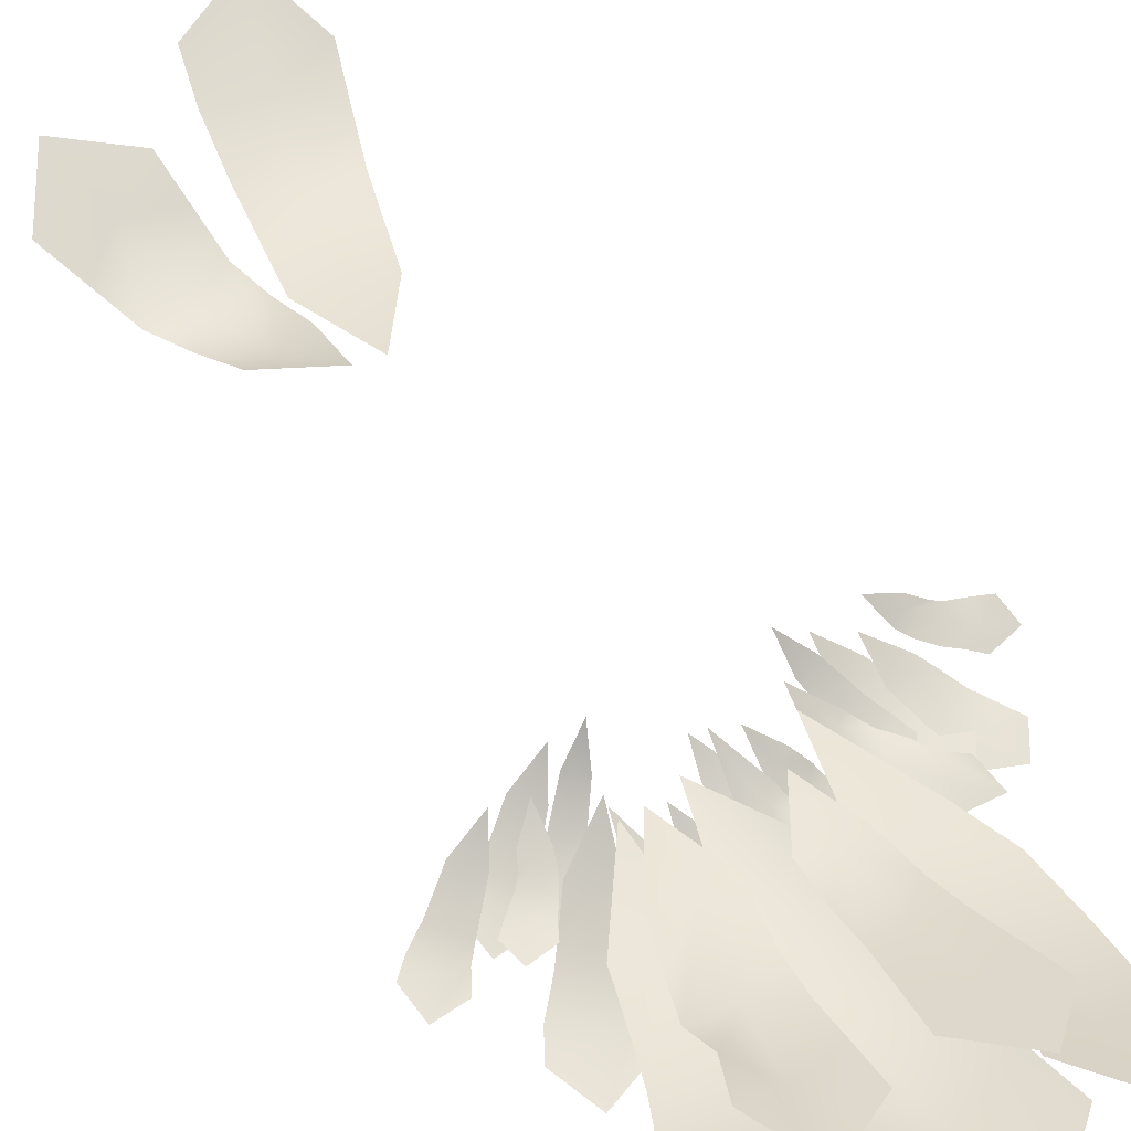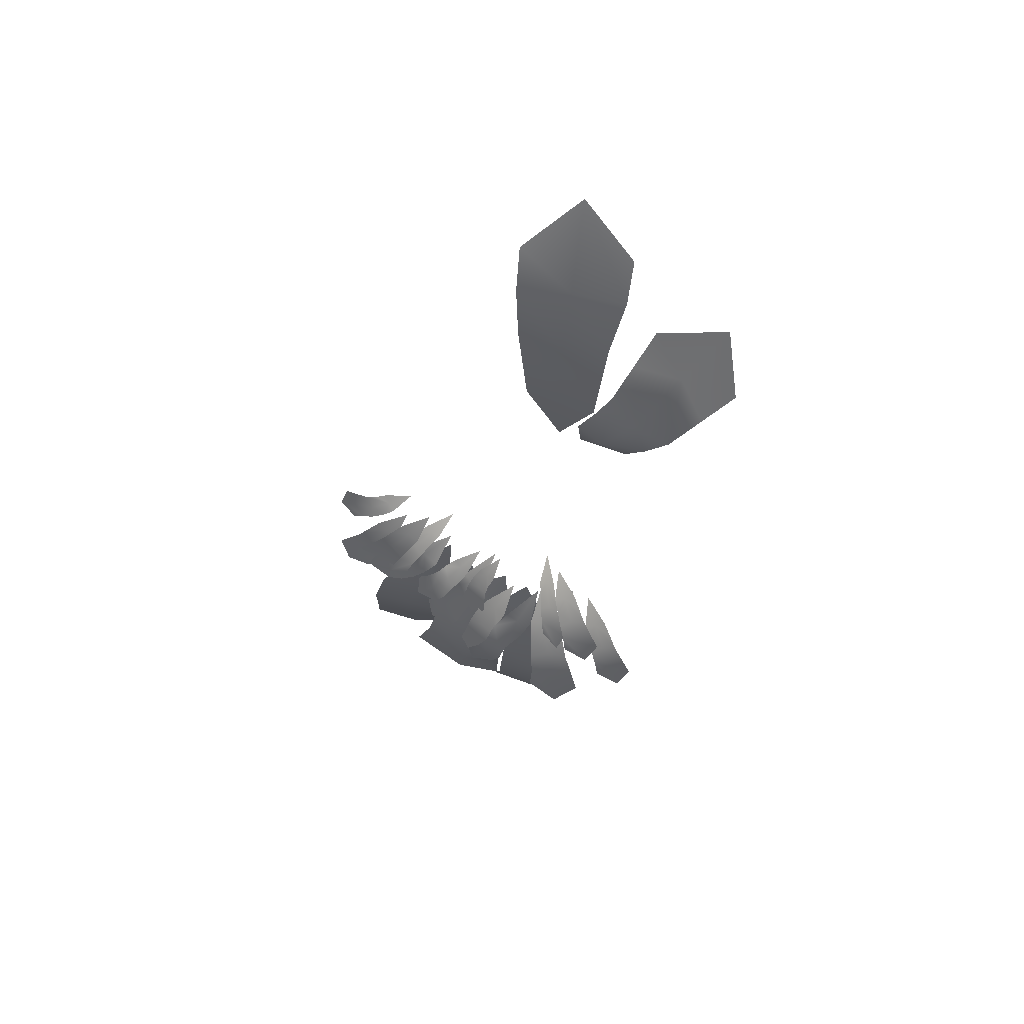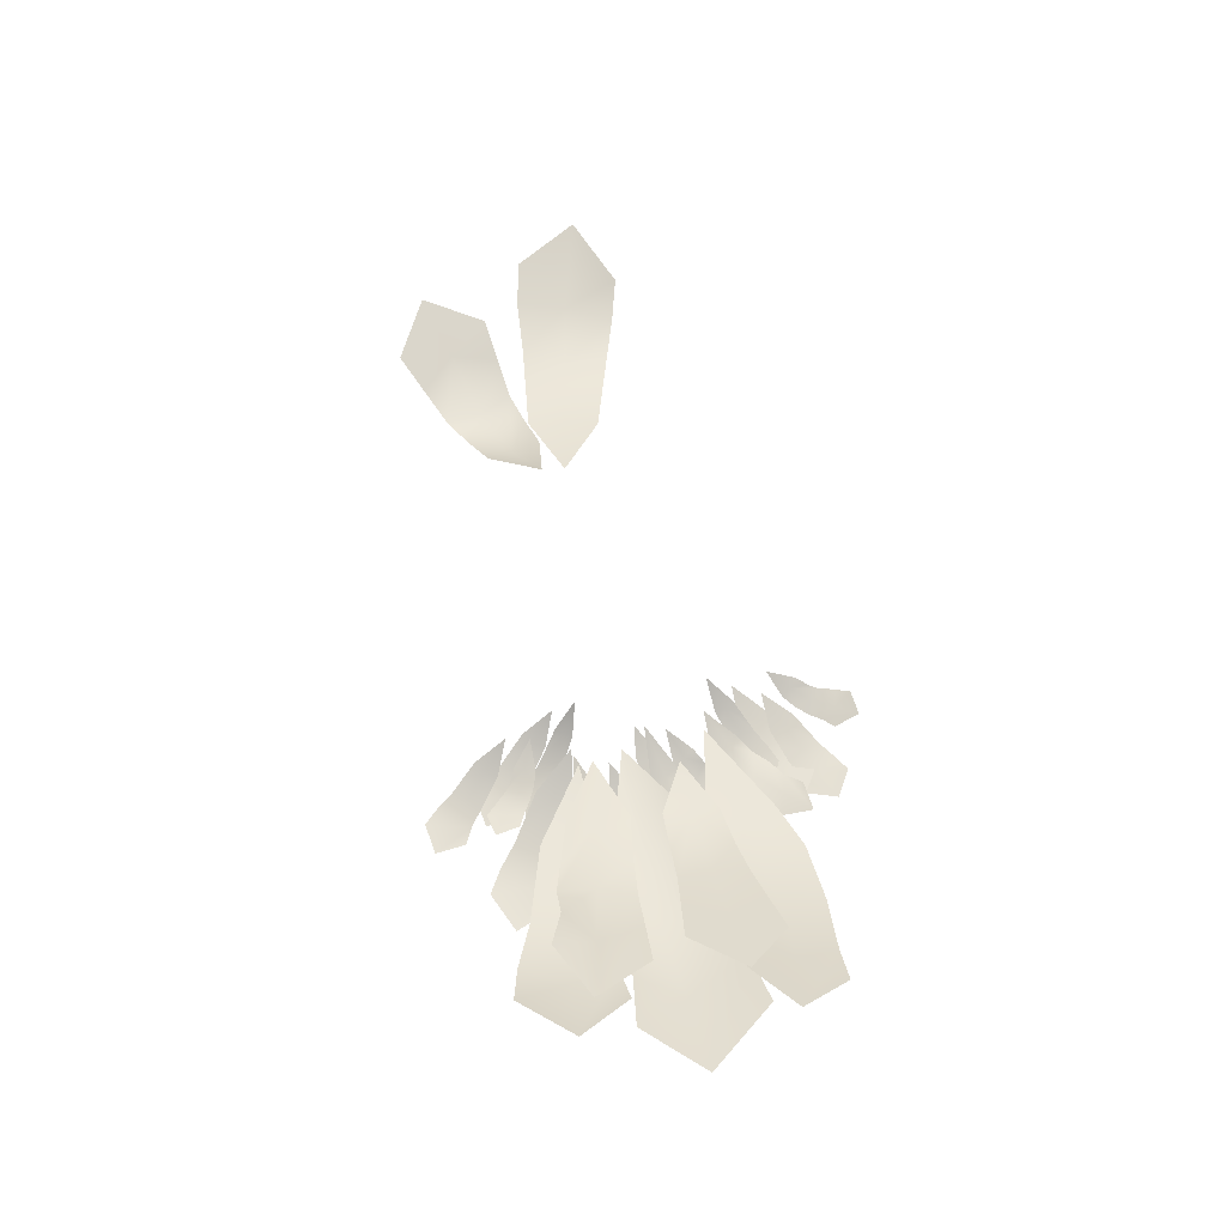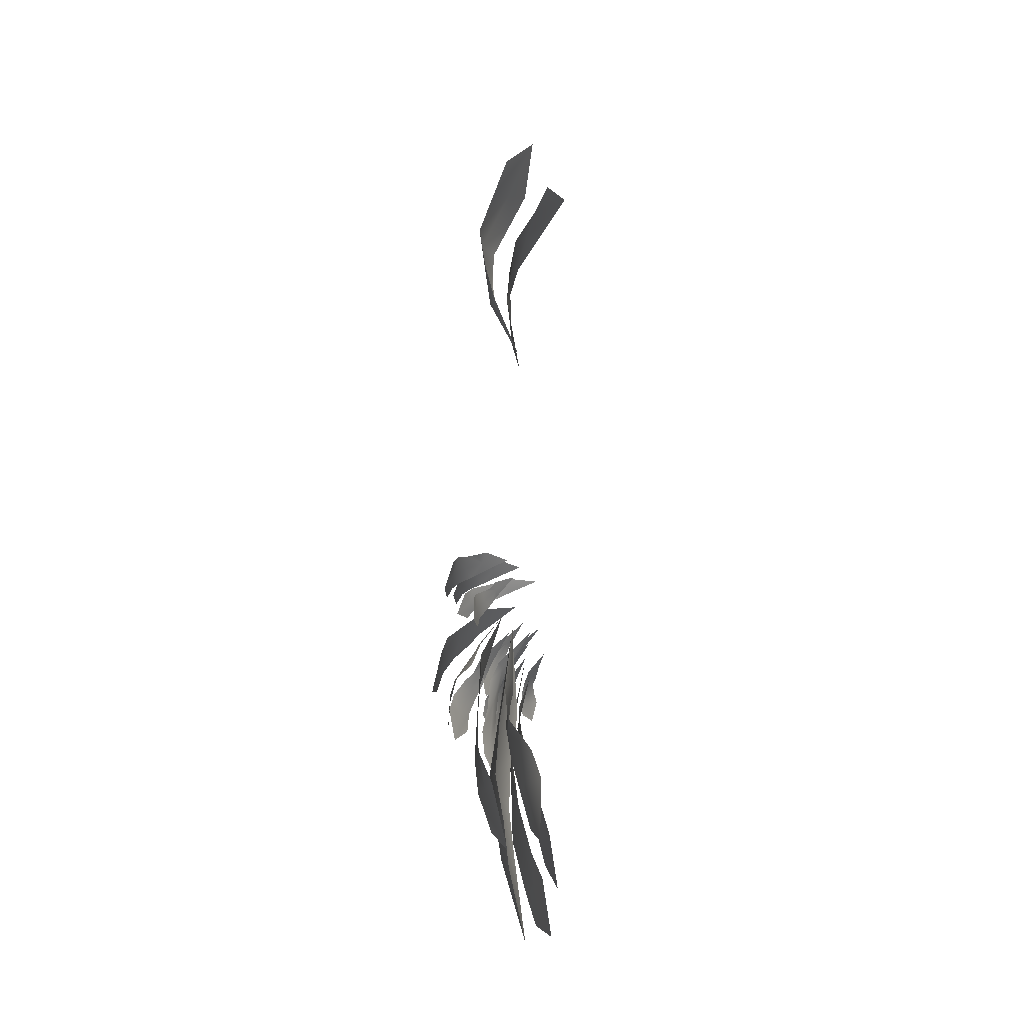
<metadata>
{"format":"obj","ext":"obj","renderer":"f3d","projection":"perspective","resolution":1024,"background":"white","views":[{"elev":46.1,"azim":161.3,"up":"+Y"},{"elev":61.6,"azim":20.8,"up":"+Z"},{"elev":-43.1,"azim":179.7,"up":"+Z"},{"elev":-42.8,"azim":94.9,"up":"+Z"}]}
</metadata>
<code>
g mdlRoboBallGreenFeathers
v -0.02219 0.2082 0.94
v 0.1459 0.1527 0.8088
v 0.1477 0.1076 0.6673
v -0.0008302 0.06281 0.7047
v -0.1575 0.07372 0.8297
v 0.1279 0.03311 0.5278
v -0.1475 0.02033 0.7
v 9.685e-09 -6.249e-09 0.5095
v 0.1051 0 0.235
v -0.1302 -0.008302 0.5373
v 4.843e-09 -3.124e-09 0.2528
v -0.008994 0.03369 0.001357
v -0.1051 0 0.235
v 0.4425 0.1201 0.6712
v 0.5054 0.03387 0.4952
v 0.431 -0.01926 0.4056
v 0.3475 0.02689 0.5081
v 0.2477 0.07688 0.6207
v 0.3566 -0.07239 0.3159
v 0.2079 0.01798 0.5142
v 0.2533 -0.07501 0.3554
v 0.2885 -0.05907 0.2142
v 0.1681 -0.04092 0.4078
v 0.1518 -0.05347 0.1632
v 0.2219 -0.03251 0.1143
v 0.1209 -0.04878 0.3057
v 0.05797 0.03827 -0.007686
v 0.07162 -0.03687 0.1946
v -0.3818 0.01504 -2.026
v -0.537 -0.01863 -1.807
v -0.4822 -0.02611 -1.663
v -0.3306 -0.05061 -1.778
v -0.2074 -0.01803 -1.881
v -0.4507 -0.03858 -1.516
v -0.1991 -0.03256 -1.728
v -0.2726 -0.08468 -1.531
v -0.3841 -0.02751 -1.38
v -0.1693 -0.05473 -1.582
v -0.2249 -0.0447 -1.281
v -0.3418 -0.002756 -1.237
v -0.1714 -0.04848 -1.428
v -0.174 -0.00538 -1.033
v -0.154 -0.02717 -1.28
v -0.07044 -0.009379 -1.913
v -0.1967 -0.06828 -1.767
v -0.163 -0.1047 -1.653
v -0.04633 -0.07324 -1.721
v 0.0893 -0.03917 -1.793
v -0.1513 -0.1153 -1.536
v 0.0846 -0.07951 -1.675
v -0.04668 -0.1007 -1.515
v -0.1419 -0.1065 -1.414
v 0.05786 -0.0864 -1.537
v -0.04727 -0.09278 -1.308
v -0.1313 -0.1043 -1.293
v 0.0468 -0.08048 -1.415
v -0.0598 -0.02742 -1.069
v 0.03683 -0.08108 -1.293
v -0.5964 0.07765 -1.886
v -0.7221 0.02195 -1.772
v -0.7049 -0.006646 -1.667
v -0.5958 0.02568 -1.713
v -0.4699 0.06117 -1.761
v -0.6872 -0.04755 -1.482
v -0.4865 0.0273 -1.657
v -0.5603 -0.03467 -1.475
v -0.6444 -0.04814 -1.315
v -0.4423 -0.007812 -1.516
v -0.4909 -0.03916 -1.243
v -0.5762 -0.0491 -1.188
v -0.4379 -0.02639 -1.404
v -0.39 0.01895 -0.9832
v -0.3921 -0.02972 -1.267
v -0.1062 0.08029 -1.863
v -0.2477 0.04337 -1.733
v -0.2307 0.01612 -1.617
v -0.1091 0.0339 -1.671
v -0.003079 0.09278 -1.721
v -0.2138 -0.01113 -1.501
v -0.02356 0.06427 -1.606
v -0.112 -0.0125 -1.478
v -0.2032 -0.02743 -1.382
v -0.009611 -0.004239 -1.496
v -0.1141 0.0004224 -1.273
v -0.1959 -0.003216 -1.257
v -0.01943 -0.01334 -1.382
v -0.09768 0.003466 -1.081
v -0.0317 -0.001867 -1.261
v -0.478 0.1065 -1.794
v -0.577 0.06278 -1.647
v -0.536 0.04012 -1.546
v -0.4382 0.06541 -1.619
v -0.3238 0.09315 -1.698
v -0.4951 0.01746 -1.444
v -0.3169 0.06642 -1.589
v -0.3984 0.02431 -1.444
v -0.4624 -0.005858 -1.342
v -0.31 0.03968 -1.481
v -0.3548 0.001886 -1.254
v -0.4265 -0.00993 -1.227
v -0.2954 0.01418 -1.375
v -0.3242 0.03774 -1.108
v -0.2776 0.007926 -1.256
v 0.09625 -0.2156 -1.467
v 0.0002375 -0.2152 -1.396
v -8.325e-05 -0.1982 -1.324
v 0.07723 -0.1912 -1.35
v 0.1658 -0.1821 -1.376
v -0.01336 -0.1694 -1.263
v 0.1433 -0.1696 -1.307
v 0.04202 -0.1467 -1.242
v -0.02882 -0.1295 -1.205
v 0.1046 -0.1361 -1.241
v 0.006235 -0.08373 -1.143
v -0.0436 -0.09296 -1.145
v 0.07756 -0.09955 -1.185
v -0.04188 0.01626 -1.048
v 0.0512 -0.06623 -1.128
v -0.2306 -0.2079 -1.365
v -0.2419 -0.2077 -1.284
v -0.2065 -0.2009 -1.25
v -0.1817 -0.198 -1.3
v -0.1513 -0.1943 -1.355
v -0.1808 -0.1848 -1.214
v -0.1281 -0.1893 -1.311
v -0.1428 -0.1734 -1.231
v -0.1664 -0.1401 -1.175
v -0.1122 -0.1692 -1.261
v -0.09307 -0.1028 -1.156
v -0.13 -0.1085 -1.121
v -0.07517 -0.1193 -1.237
v -0.04775 -0.009294 -1.053
v -0.04869 -0.08996 -1.177
v -0.4411 -0.08102 -1.41
v -0.4539 -0.0713 -1.299
v -0.4138 -0.08081 -1.242
v -0.3858 -0.09284 -1.306
v -0.3515 -0.1072 -1.376
v -0.3784 -0.07234 -1.183
v -0.3251 -0.1119 -1.308
v -0.3321 -0.07915 -1.197
v -0.3532 -0.06348 -1.129
v -0.2975 -0.09194 -1.232
v -0.2889 -0.04695 -1.091
v -0.3207 -0.03314 -1.073
v -0.2744 -0.08609 -1.155
v -0.2322 0.04859 -0.9964
v -0.2505 -0.05329 -1.096
v -0.235 -0.1866 -1.403
v -0.2913 -0.1554 -1.332
v -0.2756 -0.149 -1.276
v -0.2232 -0.1714 -1.308
v -0.1624 -0.1968 -1.342
v -0.2653 -0.1286 -1.226
v -0.1639 -0.1848 -1.285
v -0.2158 -0.1354 -1.218
v -0.245 -0.09996 -1.174
v -0.1688 -0.1519 -1.227
v -0.1842 -0.08953 -1.147
v -0.2181 -0.07605 -1.129
v -0.163 -0.1235 -1.201
v -0.1393 -0.01315 -1.071
v -0.145 -0.09704 -1.154
v -0.2738 -0.09659 -1.211
v -0.3134 -0.0746 -1.162
v -0.3023 -0.07012 -1.123
v -0.2656 -0.08588 -1.145
v -0.2228 -0.1037 -1.169
v -0.2952 -0.05581 -1.087
v -0.2239 -0.09532 -1.129
v -0.2603 -0.0606 -1.082
v -0.2809 -0.03567 -1.051
v -0.2273 -0.07216 -1.088
v -0.2381 -0.02833 -1.032
v -0.2619 -0.01886 -1.019
v -0.2232 -0.05222 -1.07
v -0.2066 0.02535 -0.9785
v -0.2106 -0.03362 -1.036
v -0.4772 -0.1065 -1.191
v -0.4786 -0.07868 -1.119
v -0.4411 -0.07422 -1.091
v -0.4235 -0.09473 -1.136
v -0.4012 -0.118 -1.186
v -0.4093 -0.05821 -1.063
v -0.3741 -0.1083 -1.149
v -0.3736 -0.06596 -1.082
v -0.3925 -0.03548 -1.052
v -0.3482 -0.08138 -1.11
v -0.3393 -0.02629 -1.044
v -0.3621 -0.01405 -1.024
v -0.3308 -0.05872 -1.097
v -0.2884 0.03898 -0.9991
v -0.3101 -0.03318 -1.057
v -0.675 -0.06718 -1.184
v -0.6522 -0.06347 -1.094
v -0.6047 -0.0738 -1.062
v -0.6021 -0.08135 -1.12
v -0.5965 -0.09057 -1.184
v -0.5681 -0.06807 -1.023
v -0.5431 -0.0978 -1.145
v -0.522 -0.0759 -1.059
v -0.5249 -0.06434 -0.9924
v -0.4983 -0.08962 -1.114
v -0.4642 -0.05263 -0.9816
v -0.4829 -0.04181 -0.9576
v -0.4524 -0.08771 -1.047
v -0.3909 0.02183 -0.922
v -0.4162 -0.06322 -1.007
v 0.1534 -0.09135 -1.252
v 0.09115 -0.08549 -1.228
v 0.08098 -0.0822 -1.189
v 0.1267 -0.08549 -1.19
v 0.1785 -0.08907 -1.19
v 0.06662 -0.07012 -1.155
v 0.1567 -0.08531 -1.156
v 0.09461 -0.06617 -1.133
v 0.05606 -0.05069 -1.116
v 0.1286 -0.06799 -1.123
v 0.08122 -0.03435 -1.08
v 0.05283 -0.03271 -1.08
v 0.118 -0.04961 -1.105
v 0.06819 0.02014 -1.02
v 0.108 -0.03175 -1.071
v 0.3134 -0.1603 -1.26
v 0.2347 -0.1623 -1.23
v 0.2206 -0.1492 -1.182
v 0.2778 -0.1417 -1.185
v 0.3427 -0.1324 -1.186
v 0.199 -0.1283 -1.143
v 0.3141 -0.1233 -1.144
v 0.2321 -0.1098 -1.119
v 0.1764 -0.09972 -1.107
v 0.2743 -0.09996 -1.107
v 0.1872 -0.065 -1.06
v 0.1539 -0.07343 -1.07
v 0.2443 -0.07419 -1.075
v 0.1334 0.005409 -1.007
v 0.2144 -0.05067 -1.042
v 0.1829 -0.1512 -1.178
v 0.105 -0.1504 -1.145
v 0.09231 -0.1338 -1.098
v 0.1495 -0.1272 -1.103
v 0.2144 -0.1187 -1.107
v 0.07201 -0.1101 -1.06
v 0.187 -0.1064 -1.064
v 0.1059 -0.09035 -1.038
v 0.05055 -0.07896 -1.026
v 0.1485 -0.0802 -1.028
v 0.06299 -0.0412 -0.9813
v 0.02931 -0.04996 -0.99
v 0.1195 -0.05199 -0.9972
v 0.01125 0.03323 -0.9316
v 0.09075 -0.02592 -0.9645
v 0.07436 -0.1511 -1.159
v 0.01361 -0.1269 -1.127
v 0.001375 -0.1054 -1.084
v 0.04498 -0.1155 -1.091
v 0.09431 -0.1259 -1.097
v -0.014 -0.07578 -1.05
v 0.07124 -0.1046 -1.058
v 0.01149 -0.06576 -1.032
v -0.02849 -0.03917 -1.02
v 0.04316 -0.06771 -1.026
v -0.01834 -0.005304 -0.9825
v -0.04341 -0.004495 -0.9886
v 0.02306 -0.03188 -0.9982
v -0.04939 0.08055 -0.9412
v 0.002535 0.001997 -0.9691
v -0.8064 0.009114 -0.9199
v -0.7099 -0.01909 -0.9161
v -0.7431 -0.01824 -0.9402
v -0.7463 0.002605 -0.889
v -0.7861 0.02743 -0.8567
v -0.6738 -0.01477 -0.9017
v -0.7471 0.02045 -0.8437
v -0.6799 0.004718 -0.8692
v -0.6353 -0.001808 -0.8843
v -0.6995 0.02192 -0.8401
v -0.6256 0.02763 -0.8457
v -0.6043 0.01373 -0.8638
v -0.6743 0.03301 -0.8388
v -0.5593 0.0708 -0.8242
v -0.639 0.04476 -0.8233
v -0.7469 -0.09679 -1.117
v -0.6463 -0.1058 -1.046
v -0.6624 -0.1088 -1.095
v -0.7074 -0.09482 -1.042
v -0.7766 -0.08203 -1.034
v -0.6224 -0.09379 -1.005
v -0.7452 -0.08264 -0.9931
v -0.6571 -0.07843 -0.9734
v -0.5972 -0.07366 -0.9653
v -0.7018 -0.06879 -0.9554
v -0.6075 -0.04793 -0.9094
v -0.5722 -0.05604 -0.9247
v -0.6688 -0.05111 -0.9207
v -0.5482 0.008502 -0.8463
v -0.636 -0.03594 -0.885
v -0.6633 -0.1048 -1.097
v -0.5615 -0.1051 -1.027
v -0.5779 -0.1104 -1.076
v -0.6232 -0.09821 -1.022
v -0.693 -0.09001 -1.014
v -0.538 -0.09043 -0.9863
v -0.6611 -0.08745 -0.9733
v -0.5733 -0.07671 -0.9549
v -0.5137 -0.06764 -0.9477
v -0.6184 -0.06971 -0.9365
v -0.5252 -0.04129 -0.8922
v -0.4896 -0.04734 -0.9078
v -0.5863 -0.04895 -0.9027
v -0.4691 0.02063 -0.8314
v -0.5542 -0.03069 -0.8678
v -0.5779 -0.1181 -1.067
v -0.4926 -0.0961 -0.992
v -0.5094 -0.1126 -1.036
v -0.5404 -0.09323 -0.9977
v -0.5943 -0.08903 -1.002
v -0.4702 -0.07233 -0.9575
v -0.566 -0.07567 -0.9625
v -0.4948 -0.05559 -0.9382
v -0.4469 -0.04147 -0.9268
v -0.5286 -0.04851 -0.9297
v -0.4503 -0.006357 -0.8869
v -0.4237 -0.01266 -0.8944
v -0.4996 -0.01999 -0.9017
v -0.398 0.06734 -0.8436
v -0.4707 0.006486 -0.872
g mdlRoboBallGreenFeathers_0
f 3 2 1
f 4 3 1
f 4 1 5
f 6 3 4
f 7 4 5
f 8 6 4
f 8 4 7
f 9 6 8
f 10 8 7
f 11 9 8
f 11 8 10
f 12 9 11
f 13 11 10
f 12 11 13
f 16 15 14
f 17 16 14
f 17 14 18
f 19 16 17
f 20 17 18
f 21 19 17
f 21 17 20
f 22 19 21
f 23 21 20
f 24 22 21
f 24 21 23
f 24 25 22
f 26 24 23
f 27 25 24
f 28 24 26
f 27 24 28
f 31 30 29
f 32 31 29
f 32 29 33
f 34 31 32
f 35 32 33
f 36 34 32
f 36 32 35
f 37 34 36
f 38 36 35
f 39 37 36
f 39 36 38
f 39 40 37
f 41 39 38
f 42 40 39
f 43 39 41
f 42 39 43
f 46 45 44
f 47 46 44
f 47 44 48
f 49 46 47
f 50 47 48
f 51 49 47
f 51 47 50
f 52 49 51
f 53 51 50
f 54 52 51
f 54 51 53
f 54 55 52
f 56 54 53
f 57 55 54
f 58 54 56
f 57 54 58
f 61 60 59
f 62 61 59
f 62 59 63
f 64 61 62
f 65 62 63
f 66 64 62
f 66 62 65
f 67 64 66
f 68 66 65
f 69 67 66
f 69 66 68
f 69 70 67
f 71 69 68
f 72 70 69
f 73 69 71
f 72 69 73
f 76 75 74
f 77 76 74
f 77 74 78
f 79 76 77
f 80 77 78
f 81 79 77
f 81 77 80
f 82 79 81
f 83 81 80
f 84 82 81
f 84 81 83
f 84 85 82
f 86 84 83
f 87 85 84
f 88 84 86
f 87 84 88
f 91 90 89
f 92 91 89
f 92 89 93
f 94 91 92
f 95 92 93
f 96 94 92
f 96 92 95
f 97 94 96
f 98 96 95
f 99 97 96
f 99 96 98
f 99 100 97
f 101 99 98
f 102 100 99
f 103 99 101
f 102 99 103
f 106 105 104
f 107 106 104
f 107 104 108
f 109 106 107
f 110 107 108
f 111 109 107
f 111 107 110
f 112 109 111
f 113 111 110
f 114 112 111
f 114 111 113
f 114 115 112
f 116 114 113
f 117 115 114
f 118 114 116
f 117 114 118
f 121 120 119
f 122 121 119
f 122 119 123
f 124 121 122
f 125 122 123
f 126 124 122
f 126 122 125
f 127 124 126
f 128 126 125
f 129 127 126
f 129 126 128
f 129 130 127
f 131 129 128
f 132 130 129
f 133 129 131
f 132 129 133
f 136 135 134
f 137 136 134
f 137 134 138
f 139 136 137
f 140 137 138
f 141 139 137
f 141 137 140
f 142 139 141
f 143 141 140
f 144 142 141
f 144 141 143
f 144 145 142
f 146 144 143
f 147 145 144
f 148 144 146
f 147 144 148
f 151 150 149
f 152 151 149
f 152 149 153
f 154 151 152
f 155 152 153
f 156 154 152
f 156 152 155
f 157 154 156
f 158 156 155
f 159 157 156
f 159 156 158
f 159 160 157
f 161 159 158
f 162 160 159
f 163 159 161
f 162 159 163
f 166 165 164
f 167 166 164
f 167 164 168
f 169 166 167
f 170 167 168
f 171 169 167
f 171 167 170
f 172 169 171
f 173 171 170
f 174 172 171
f 174 171 173
f 174 175 172
f 176 174 173
f 177 175 174
f 178 174 176
f 177 174 178
f 181 180 179
f 182 181 179
f 182 179 183
f 184 181 182
f 185 182 183
f 186 184 182
f 186 182 185
f 187 184 186
f 188 186 185
f 189 187 186
f 189 186 188
f 189 190 187
f 191 189 188
f 192 190 189
f 193 189 191
f 192 189 193
f 196 195 194
f 197 196 194
f 197 194 198
f 199 196 197
f 200 197 198
f 201 199 197
f 201 197 200
f 202 199 201
f 203 201 200
f 204 202 201
f 204 201 203
f 204 205 202
f 206 204 203
f 207 205 204
f 208 204 206
f 207 204 208
f 211 210 209
f 212 211 209
f 212 209 213
f 214 211 212
f 215 212 213
f 216 214 212
f 216 212 215
f 217 214 216
f 218 216 215
f 219 217 216
f 219 216 218
f 219 220 217
f 221 219 218
f 222 220 219
f 223 219 221
f 222 219 223
f 226 225 224
f 227 226 224
f 227 224 228
f 229 226 227
f 230 227 228
f 231 229 227
f 231 227 230
f 232 229 231
f 233 231 230
f 234 232 231
f 234 231 233
f 234 235 232
f 236 234 233
f 237 235 234
f 238 234 236
f 237 234 238
f 241 240 239
f 242 241 239
f 242 239 243
f 244 241 242
f 245 242 243
f 246 244 242
f 246 242 245
f 247 244 246
f 248 246 245
f 249 247 246
f 249 246 248
f 249 250 247
f 251 249 248
f 252 250 249
f 253 249 251
f 252 249 253
f 256 255 254
f 257 256 254
f 257 254 258
f 259 256 257
f 260 257 258
f 261 259 257
f 261 257 260
f 262 259 261
f 263 261 260
f 264 262 261
f 264 261 263
f 264 265 262
f 266 264 263
f 267 265 264
f 268 264 266
f 267 264 268
f 271 270 269
f 270 272 269
f 269 272 273
f 270 274 272
f 272 275 273
f 274 276 272
f 272 276 275
f 274 277 276
f 276 278 275
f 277 279 276
f 276 279 278
f 280 279 277
f 279 281 278
f 280 282 279
f 279 283 281
f 279 282 283
f 286 285 284
f 285 287 284
f 284 287 288
f 285 289 287
f 287 290 288
f 289 291 287
f 287 291 290
f 289 292 291
f 291 293 290
f 292 294 291
f 291 294 293
f 295 294 292
f 294 296 293
f 295 297 294
f 294 298 296
f 294 297 298
f 301 300 299
f 300 302 299
f 299 302 303
f 300 304 302
f 302 305 303
f 304 306 302
f 302 306 305
f 304 307 306
f 306 308 305
f 307 309 306
f 306 309 308
f 310 309 307
f 309 311 308
f 310 312 309
f 309 313 311
f 309 312 313
f 316 315 314
f 315 317 314
f 314 317 318
f 315 319 317
f 317 320 318
f 319 321 317
f 317 321 320
f 319 322 321
f 321 323 320
f 322 324 321
f 321 324 323
f 325 324 322
f 324 326 323
f 325 327 324
f 324 328 326
f 324 327 328

</code>
